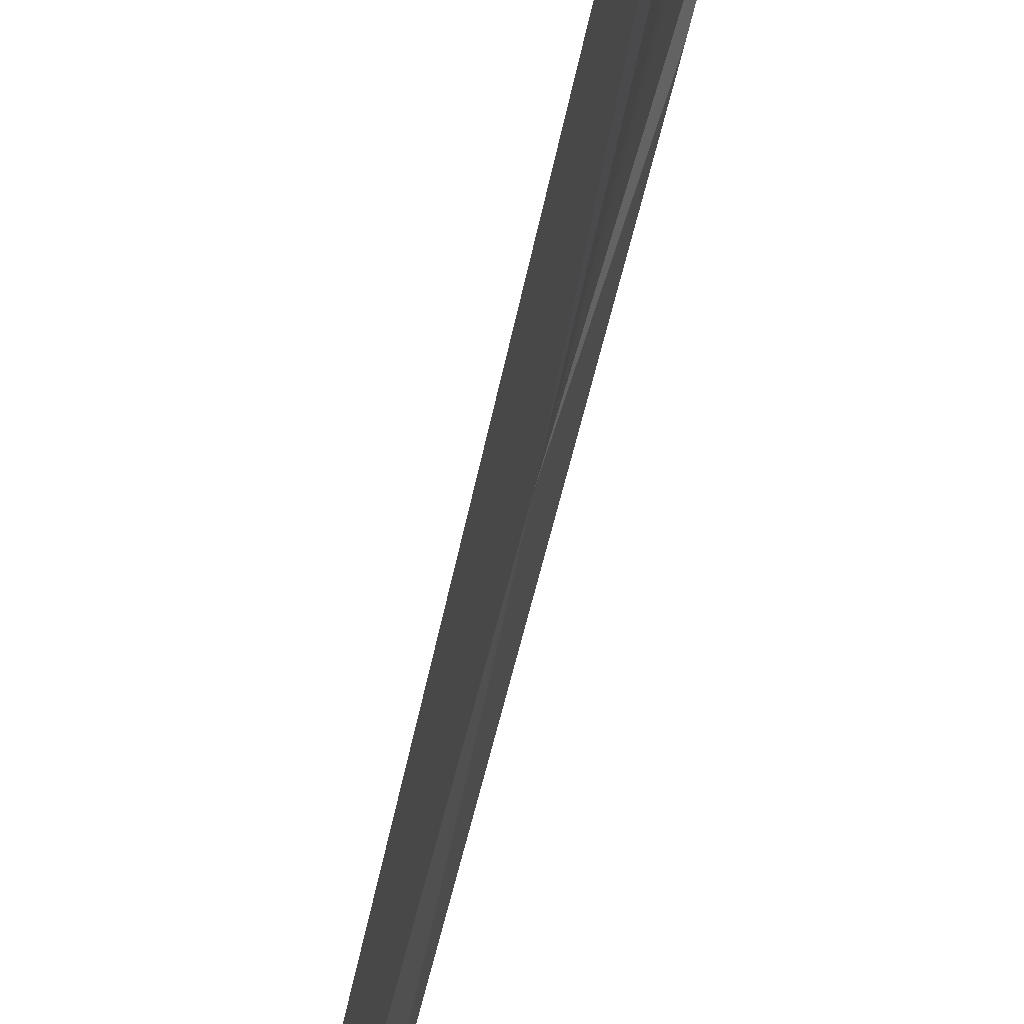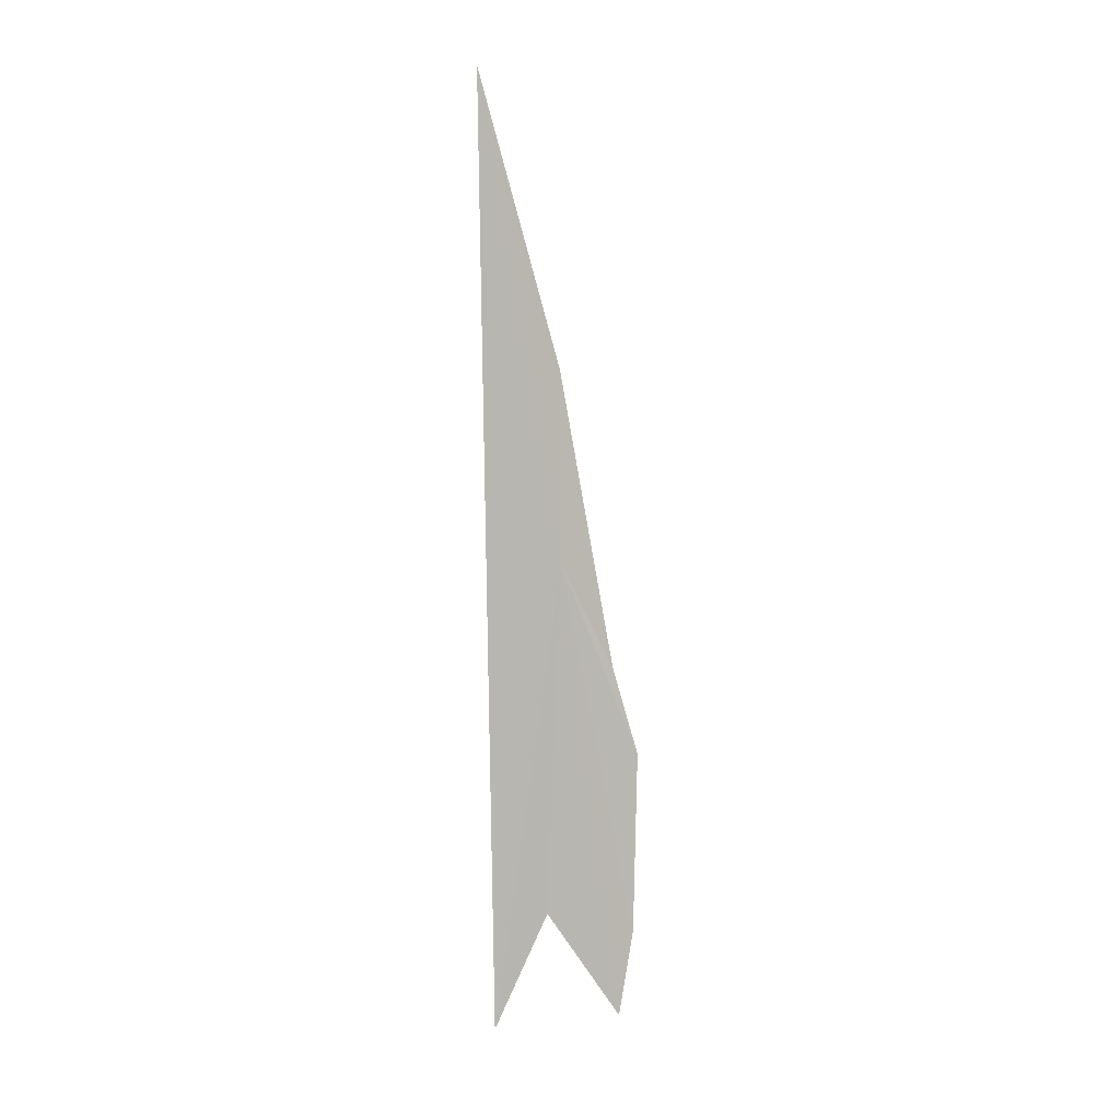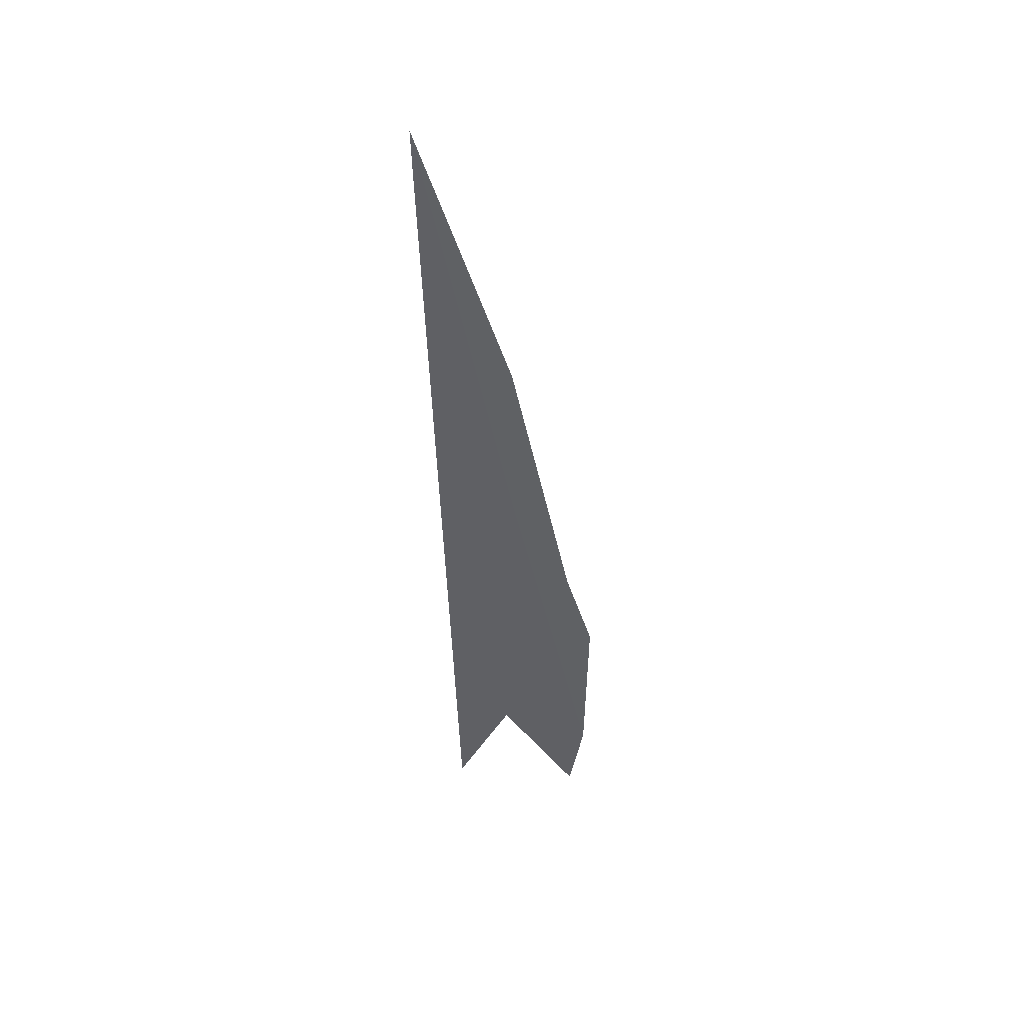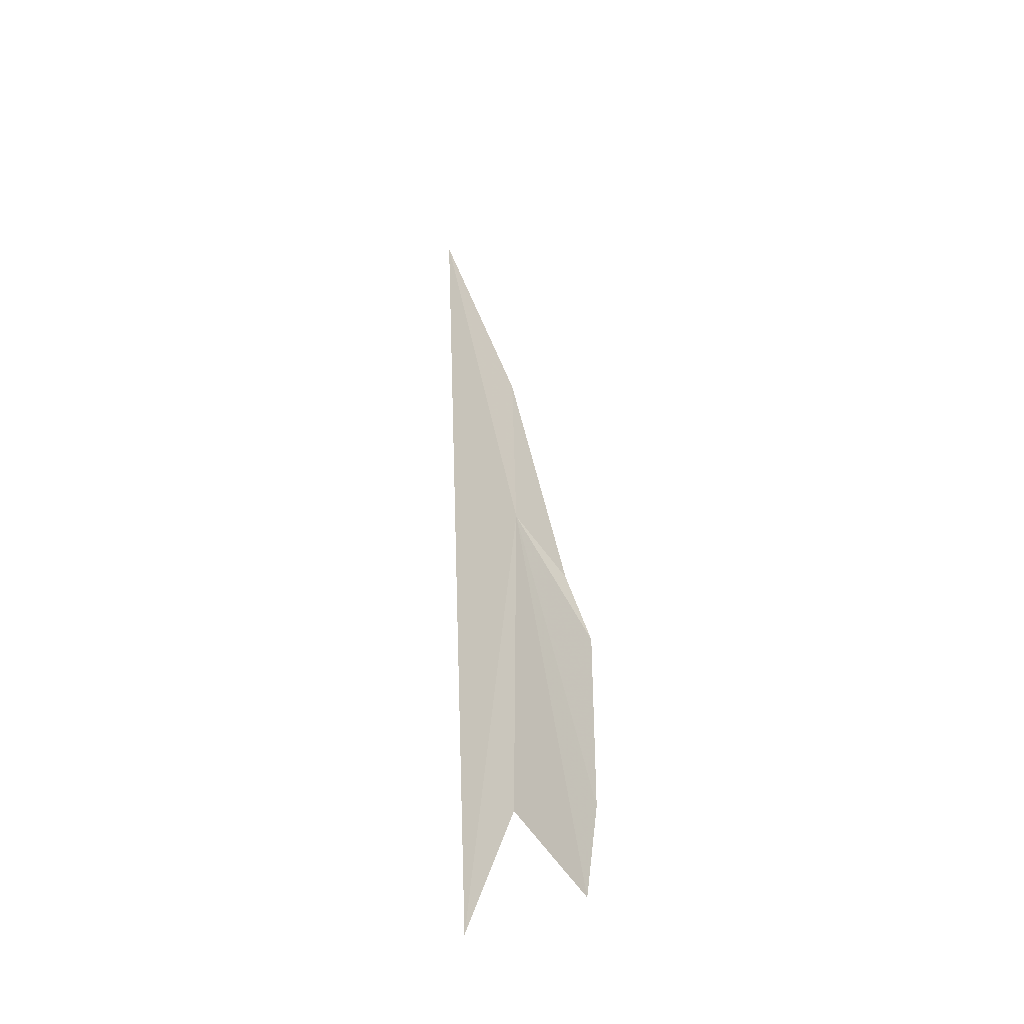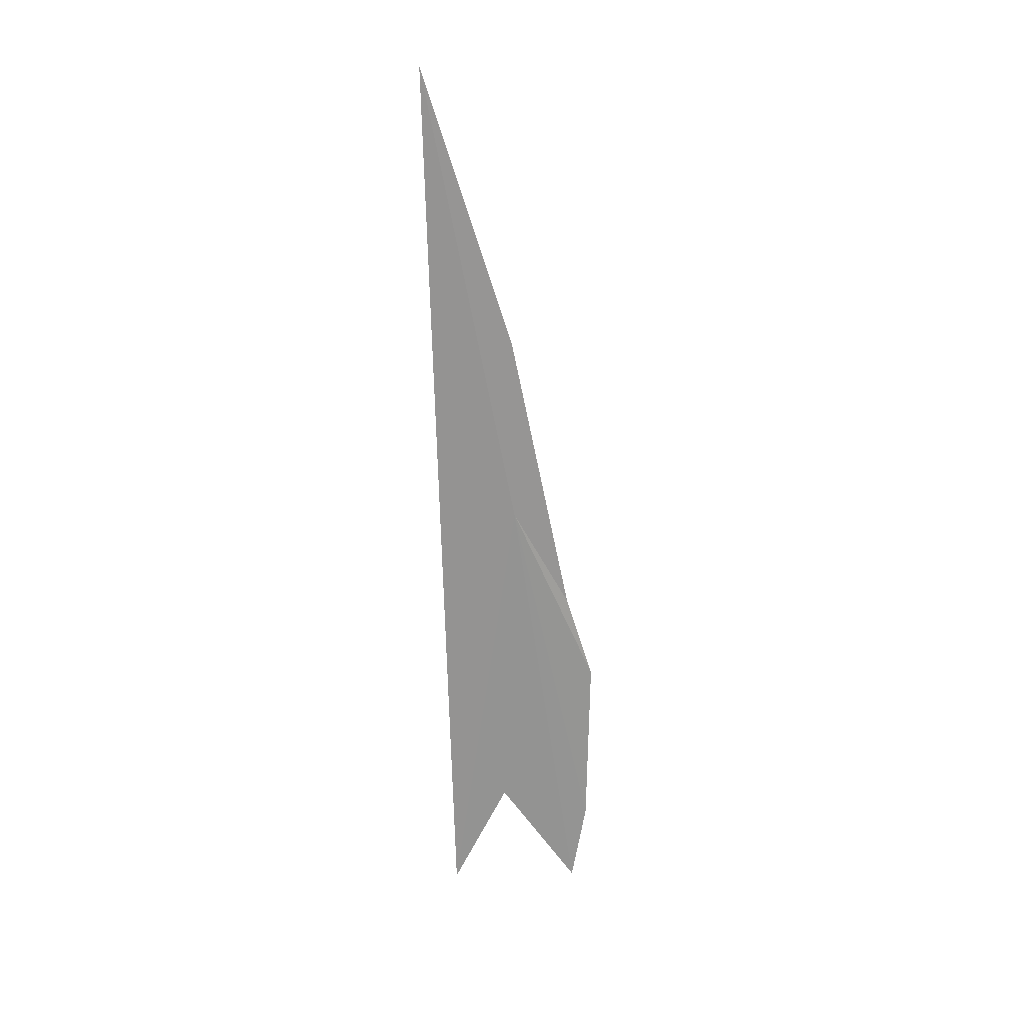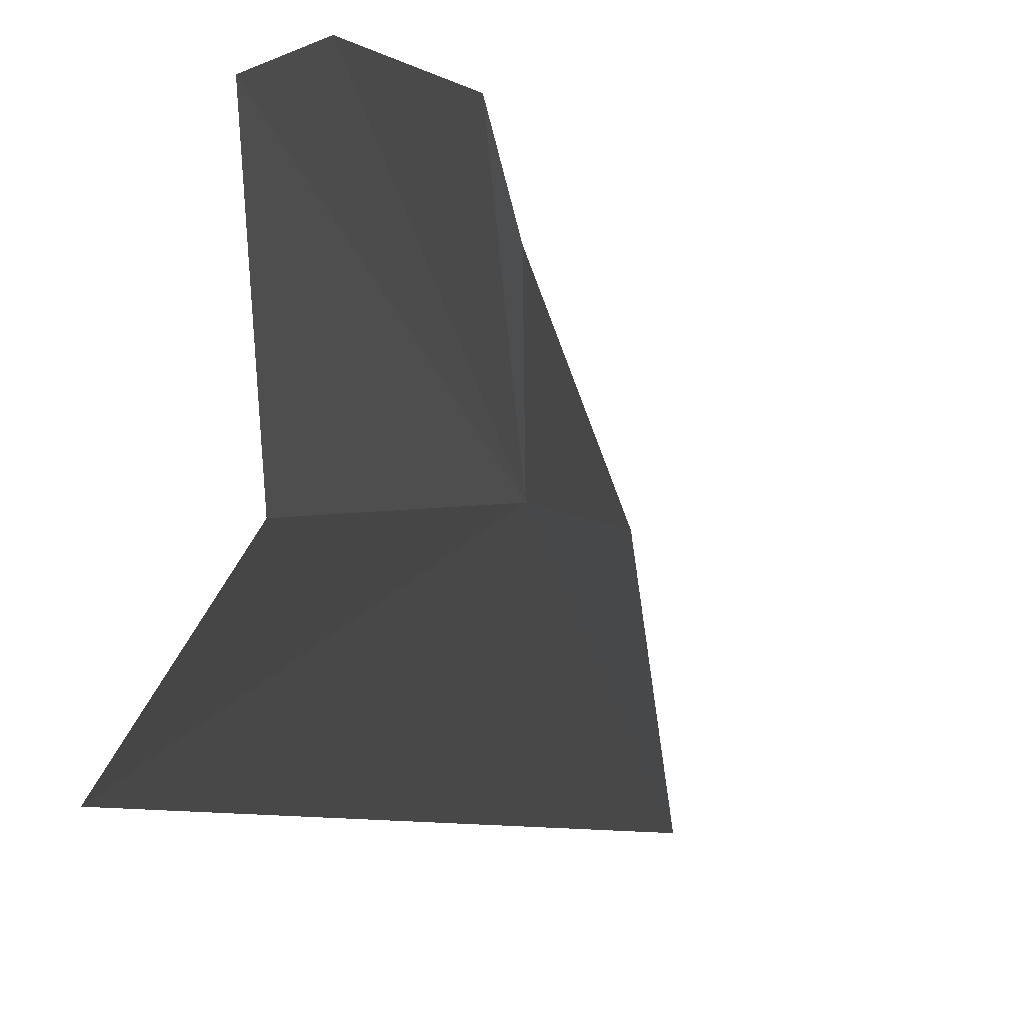
<metadata>
{"format":"obj","ext":"obj","renderer":"f3d","projection":"perspective","resolution":1024,"background":"white","views":[{"elev":-73.0,"azim":168.5,"up":"+Y"},{"elev":4.2,"azim":78.7,"up":"+Z"},{"elev":43.5,"azim":106.9,"up":"+Z"},{"elev":-39.7,"azim":138.4,"up":"+Z"},{"elev":22.0,"azim":98.7,"up":"+Z"},{"elev":-1.5,"azim":-170.3,"up":"+Y"}]}
</metadata>
<code>
v -11.09 -1.249 67.78
v -11.44 -0.3493 61.38
v -11.2 -1.423 62.95
v -11.42 -0.09821 65.09
v -11.46 -0.1459 62.56
v -10.62 -2.459 74.32
v -11.03 -2.187 61.42
v -11.04 -1.28 70.42
v -11.33 -0.4758 66.33
f 1 3 2
f 1 5 4
f 1 6 7
f 1 7 3
f 1 2 5
f 1 8 6
f 1 9 8
f 1 4 9

</code>
